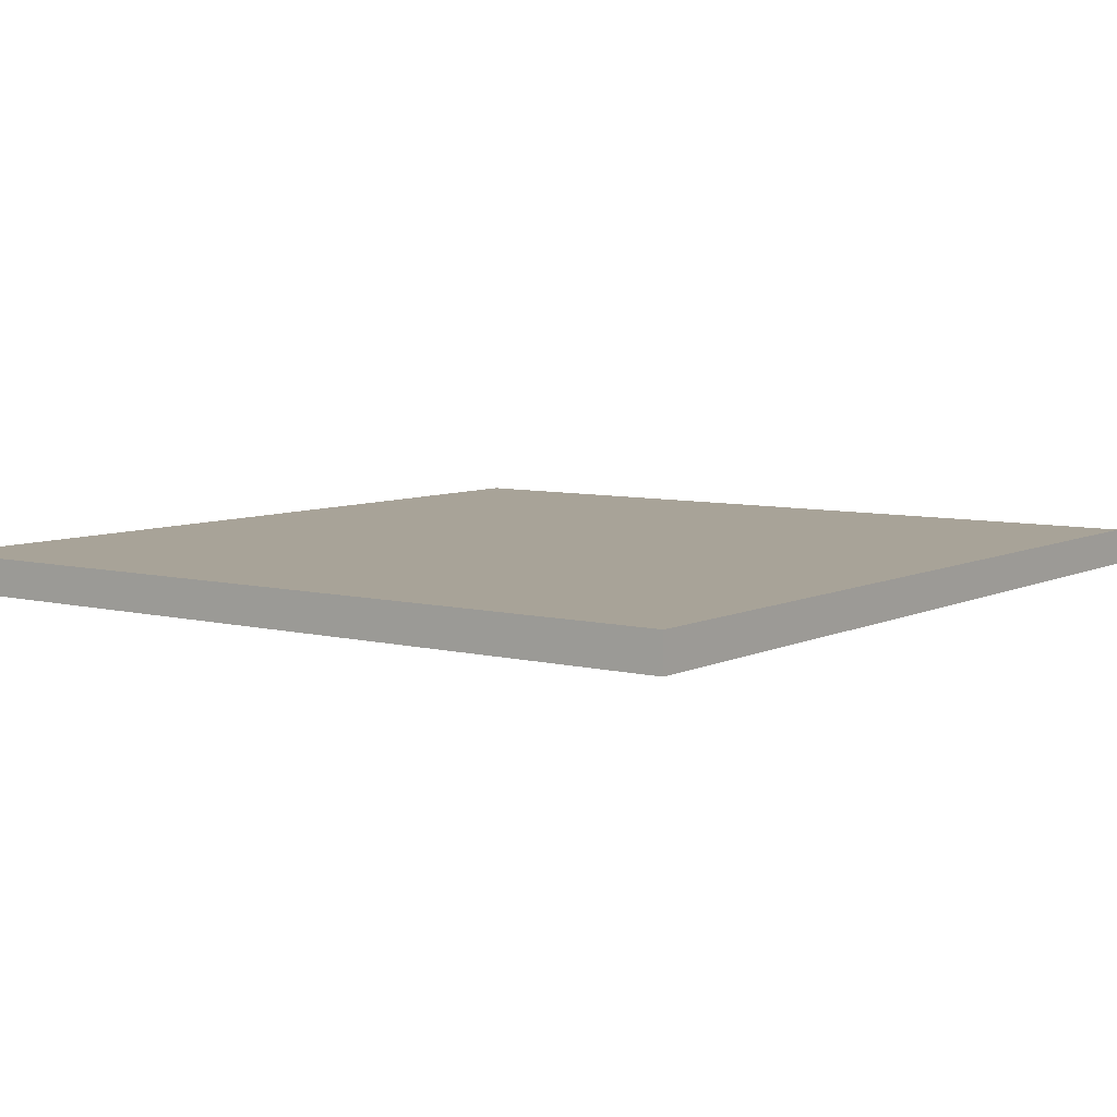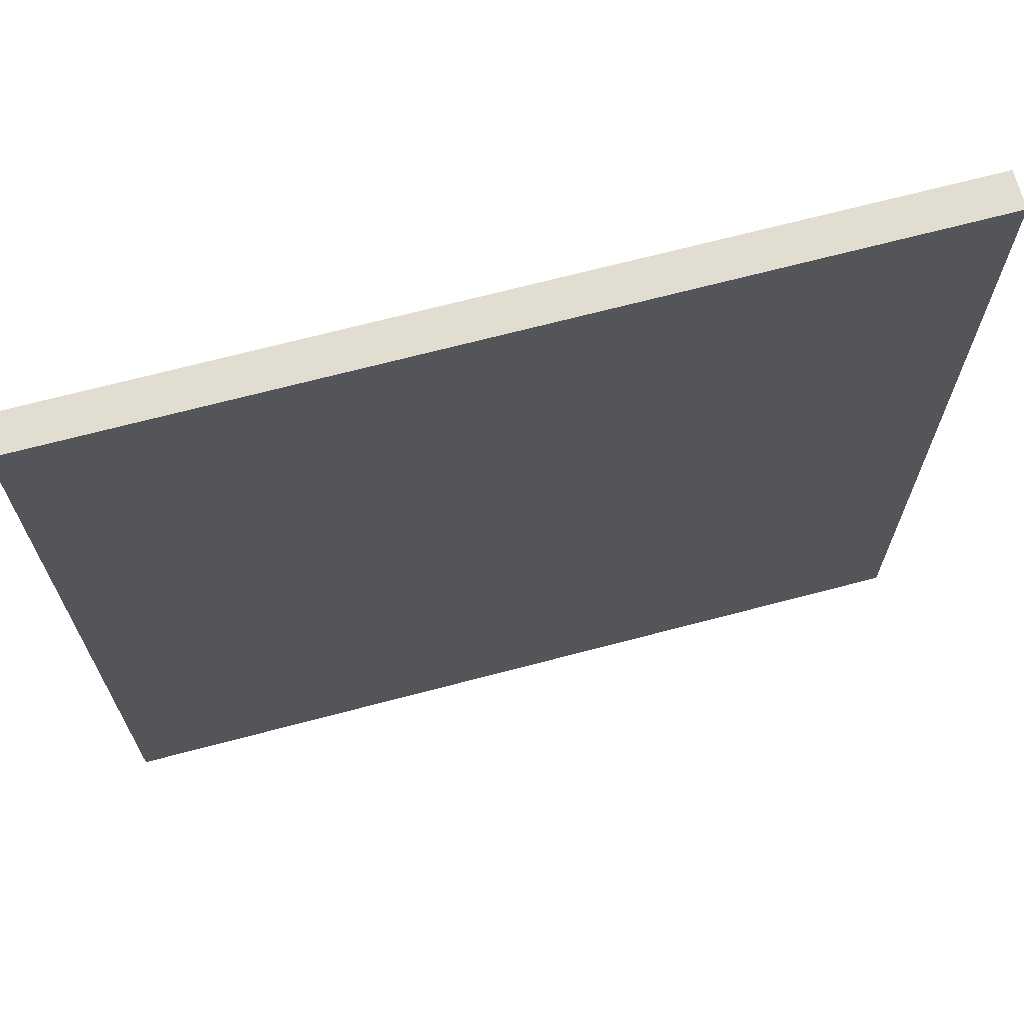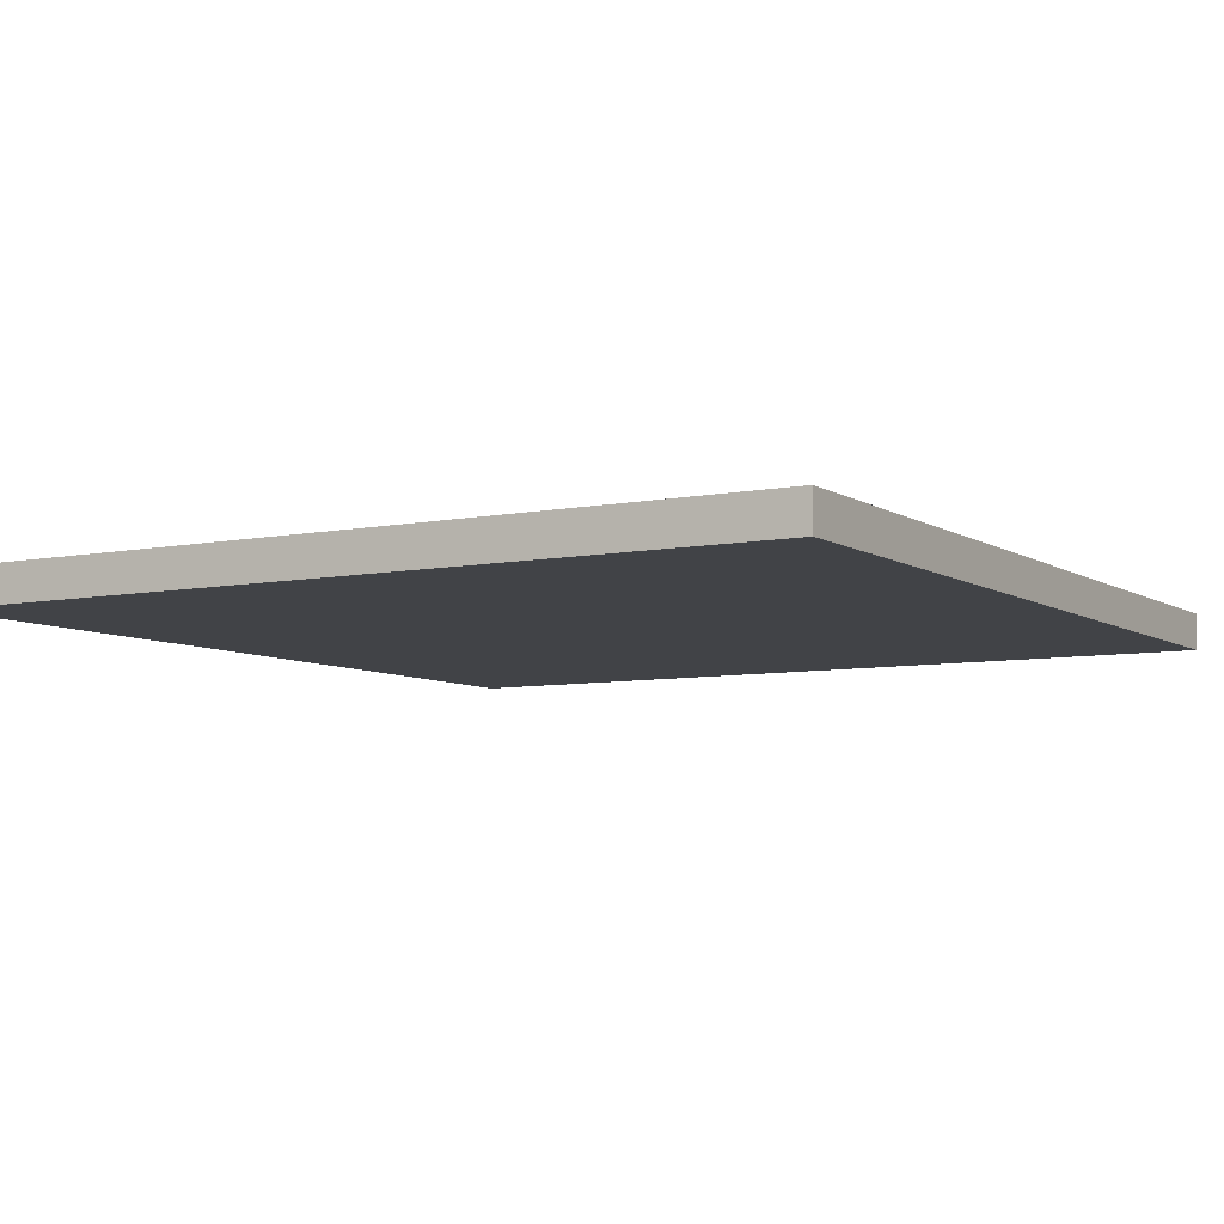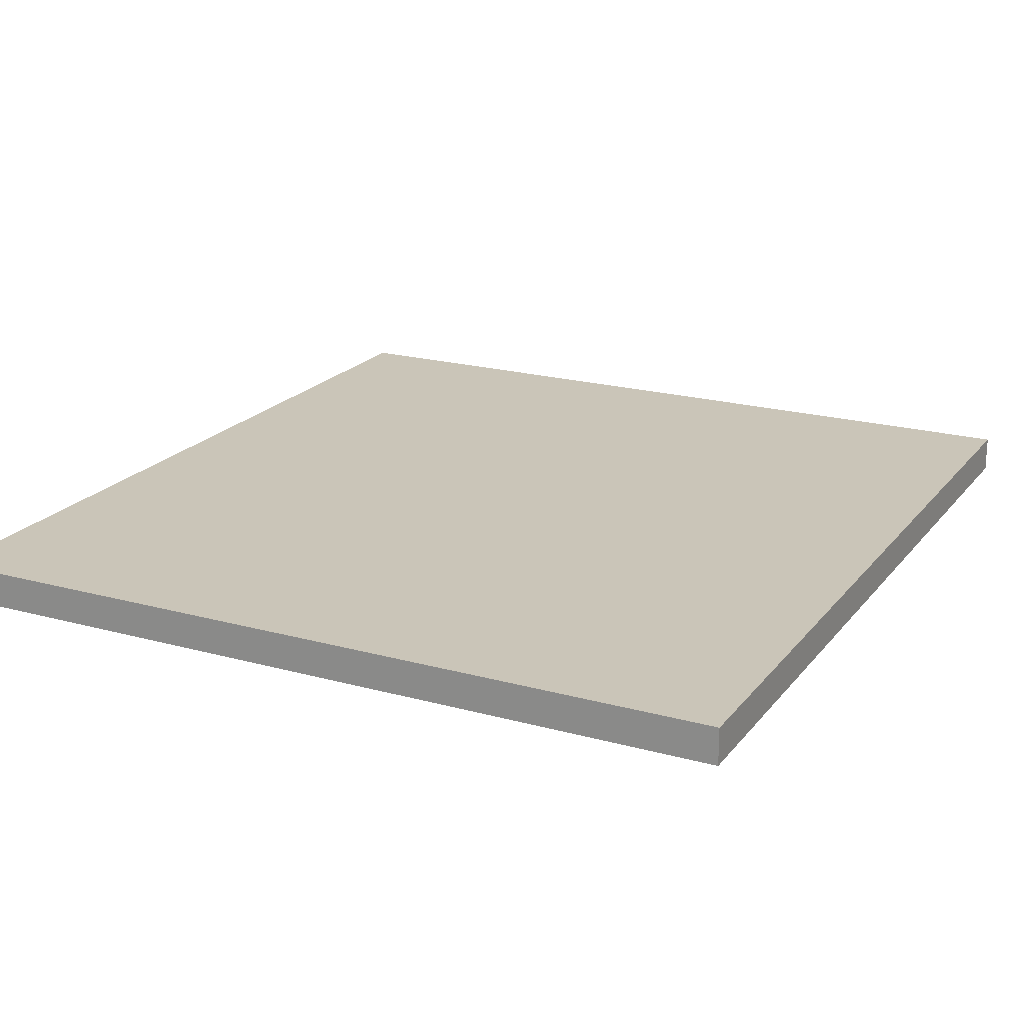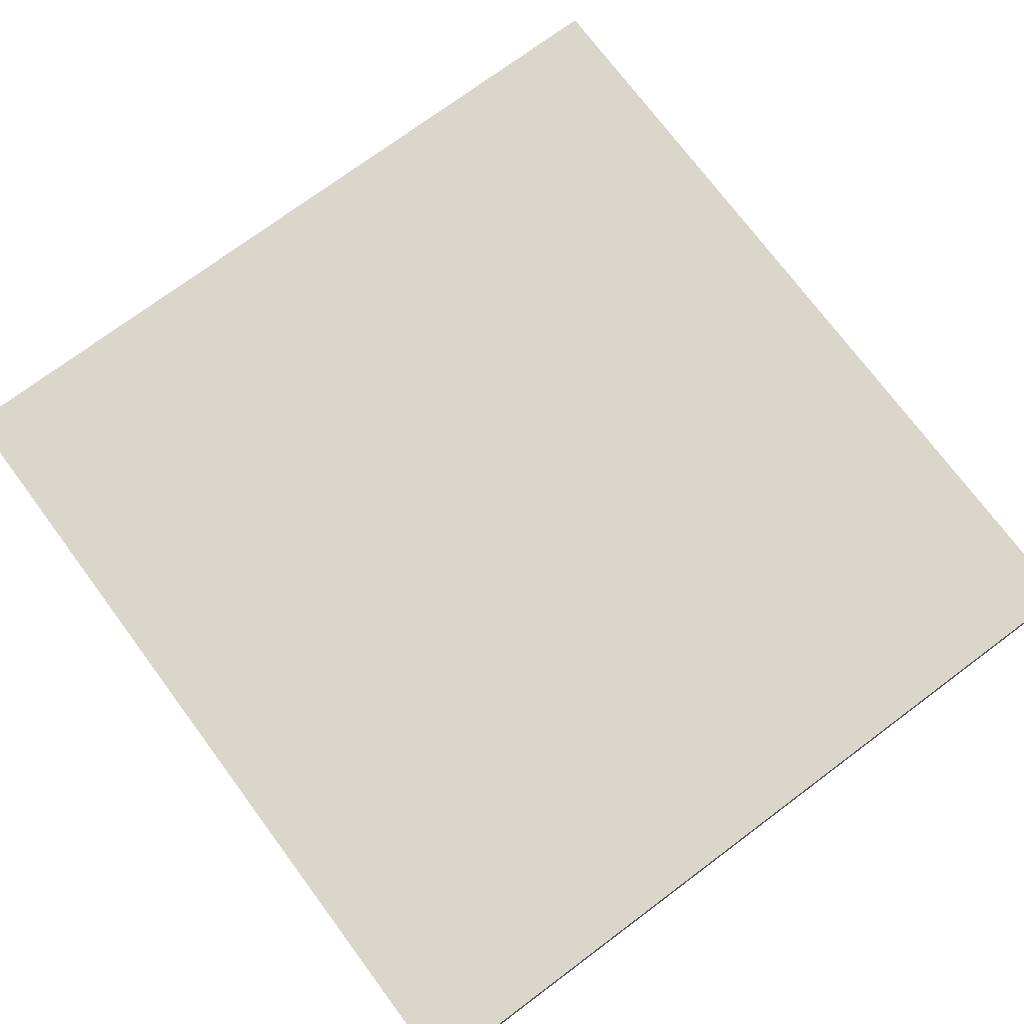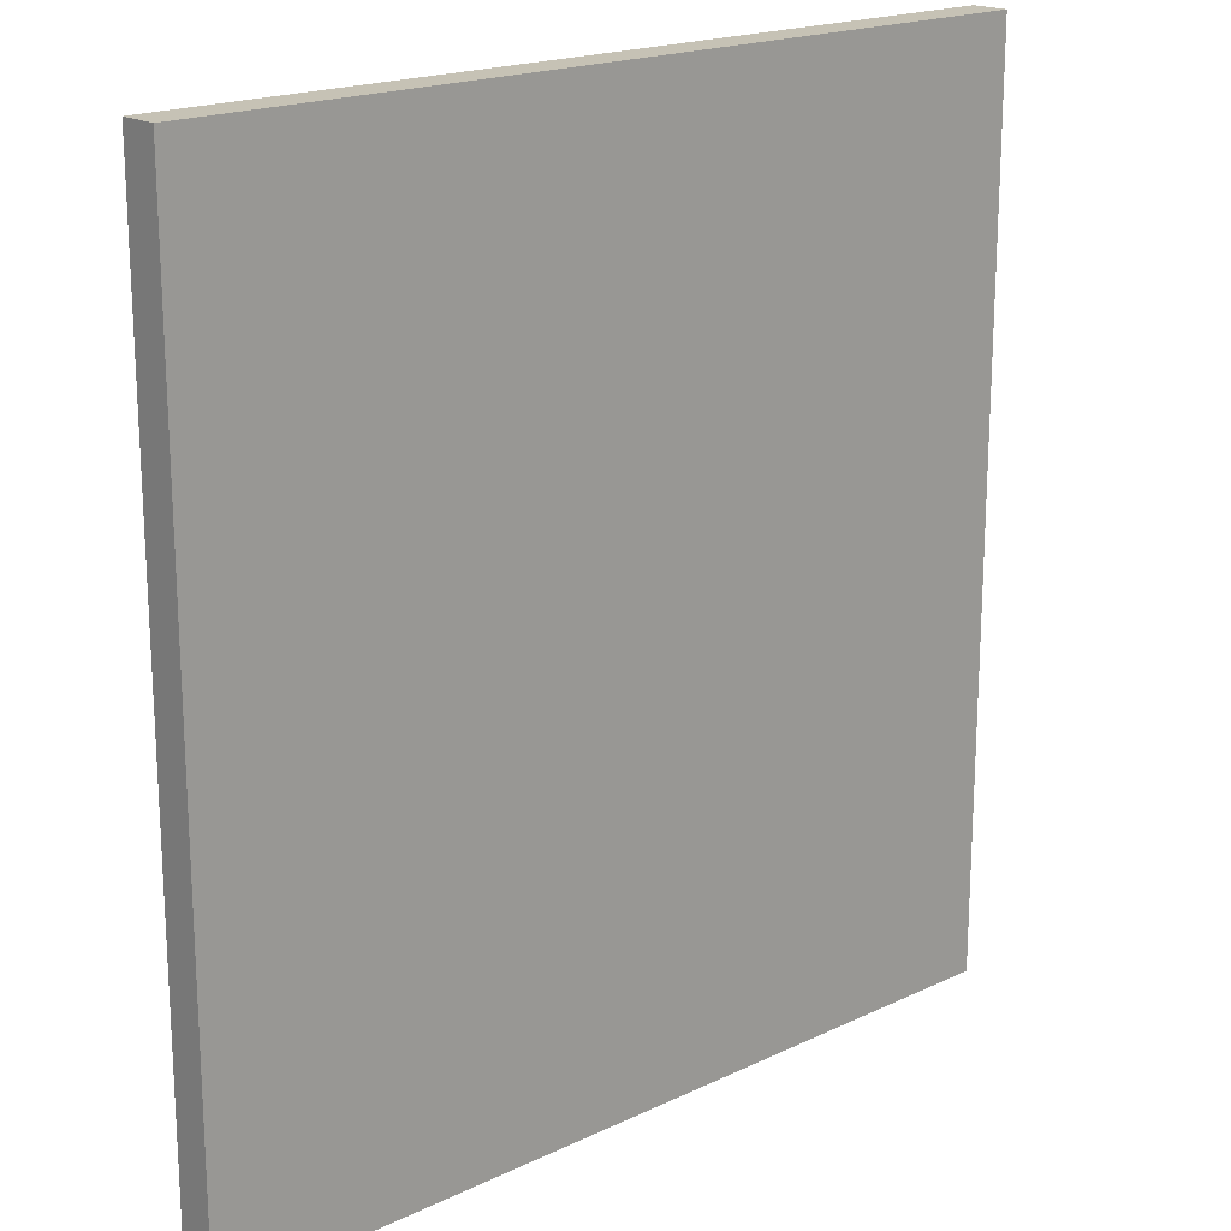
<metadata>
{"format":"obj","ext":"obj","renderer":"f3d","projection":"perspective","resolution":1024,"background":"white","views":[{"elev":6.9,"azim":-143.8,"up":"+Z"},{"elev":68.9,"azim":165.2,"up":"+Y"},{"elev":-6.9,"azim":30.4,"up":"+Z"},{"elev":20.3,"azim":26.8,"up":"+Z"},{"elev":73.9,"azim":-36.7,"up":"+Z"},{"elev":18.9,"azim":-42.1,"up":"+Y"}]}
</metadata>
<code>
g default
v -1.125 2.375 0.075
v -1.125 -0.025 0.075
v -1.125 -0.025 -0.025
v -1.125 2.375 -0.025
v 1.175 -0.025 -0.025
v 1.175 -0.025 0.075
v 1.175 2.375 0.075
v 1.175 2.375 -0.025
v -1.125 -0.025 -0.025
v -1.125 -0.025 0.075
v 1.175 -0.025 0.075
v 1.175 -0.025 -0.025
v 1.175 2.375 0.075
v -1.125 2.375 0.075
v -1.125 2.375 -0.025
v 1.175 2.375 -0.025
v 1.175 -0.025 0.075
v -1.125 -0.025 0.075
v -1.125 2.375 0.075
v 1.175 2.375 0.075
v -1.125 2.375 -0.025
v -1.125 -0.025 -0.025
v 1.175 -0.025 -0.025
v 1.175 2.375 -0.025
f 3 2 1
f 4 3 1
f 7 6 5
f 7 5 8
f 11 10 9
f 11 9 12
f 15 14 13
f 16 15 13
f 19 18 17
f 20 19 17
f 23 22 21
f 23 21 24

</code>
